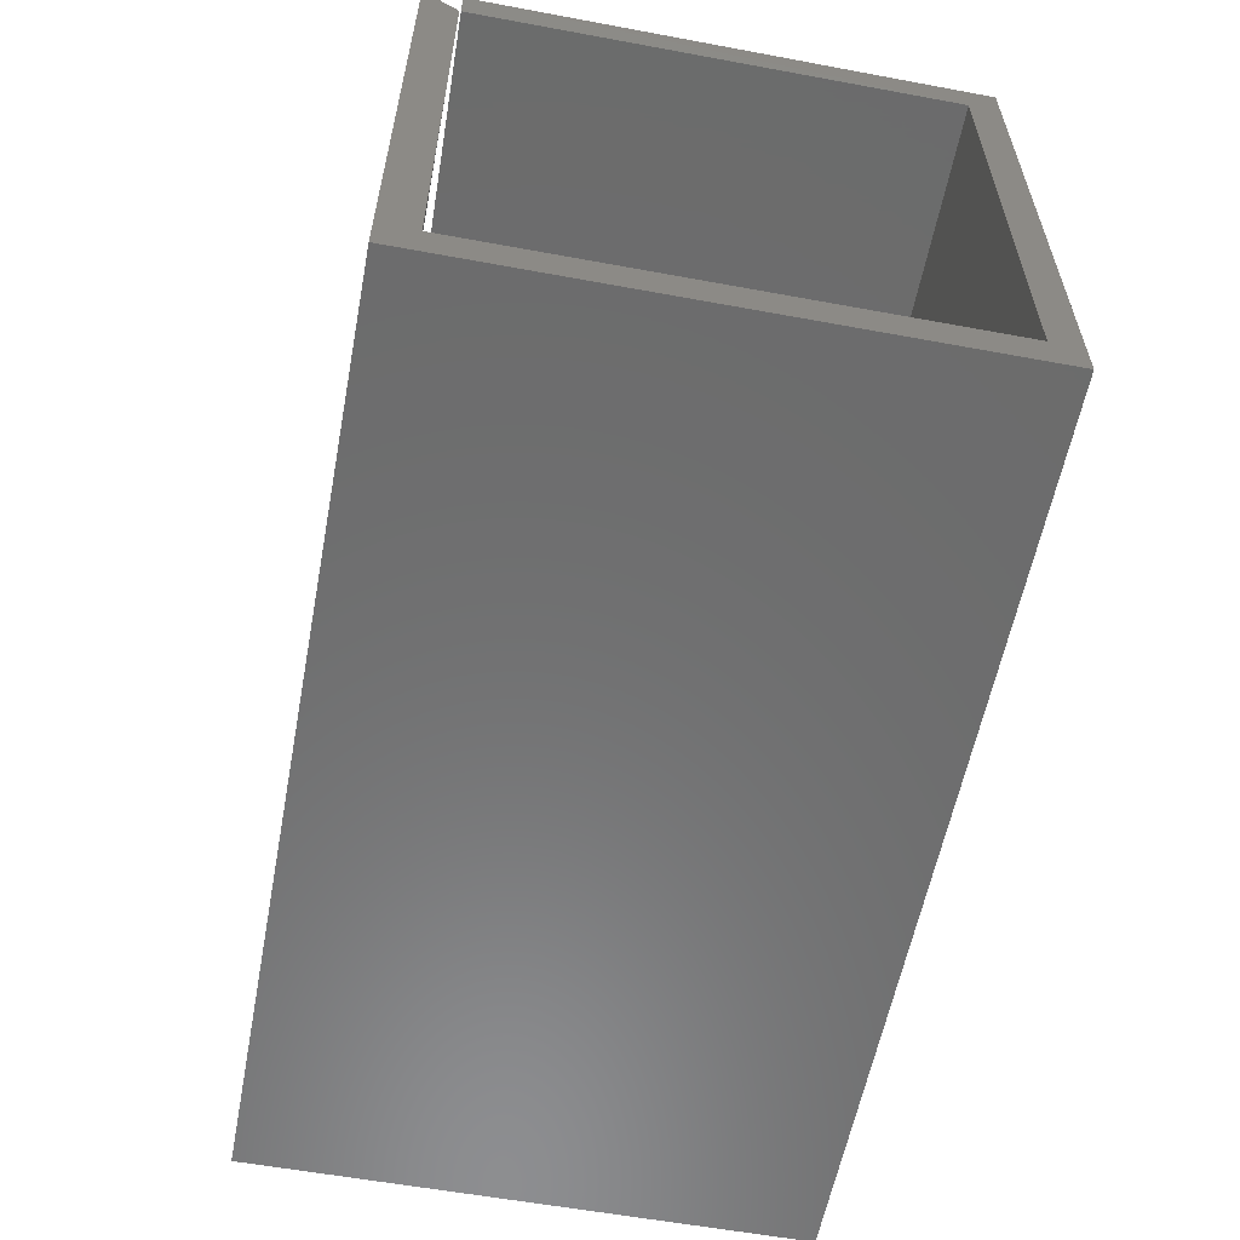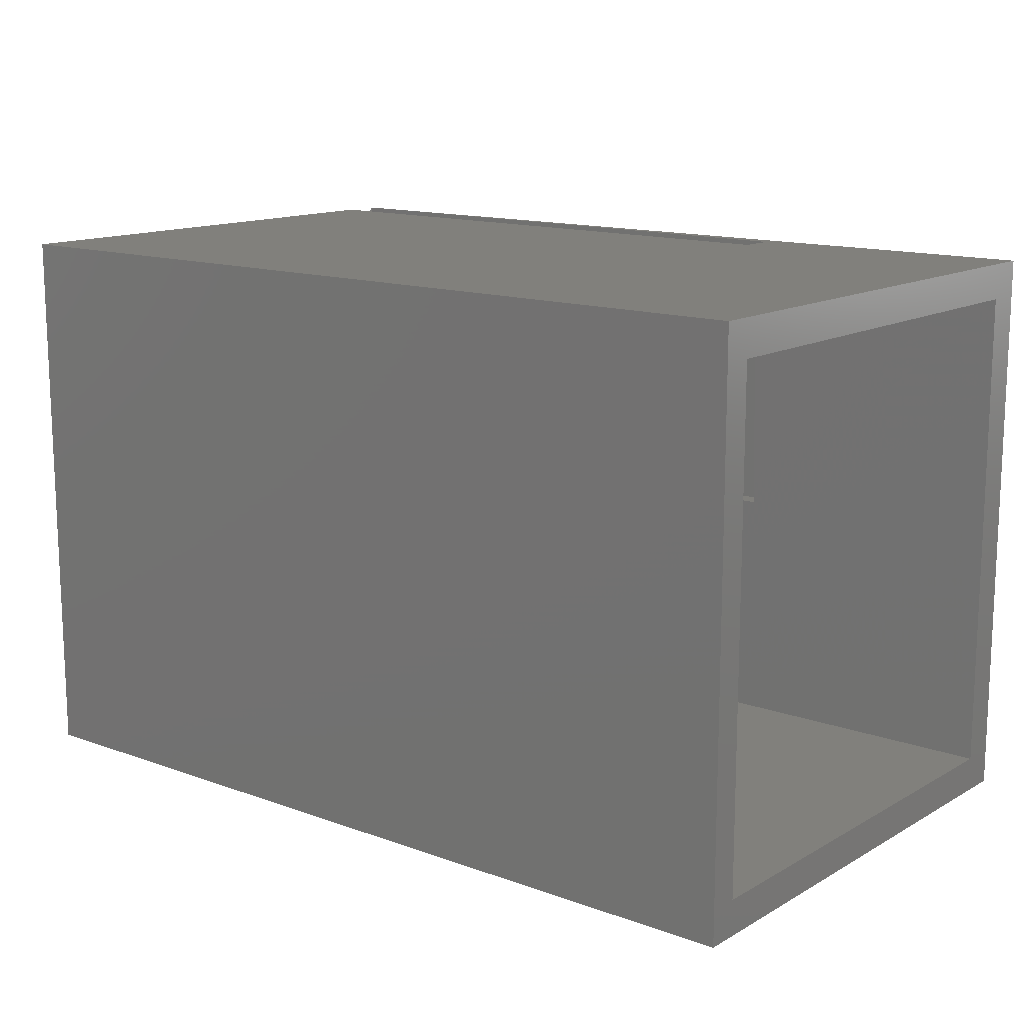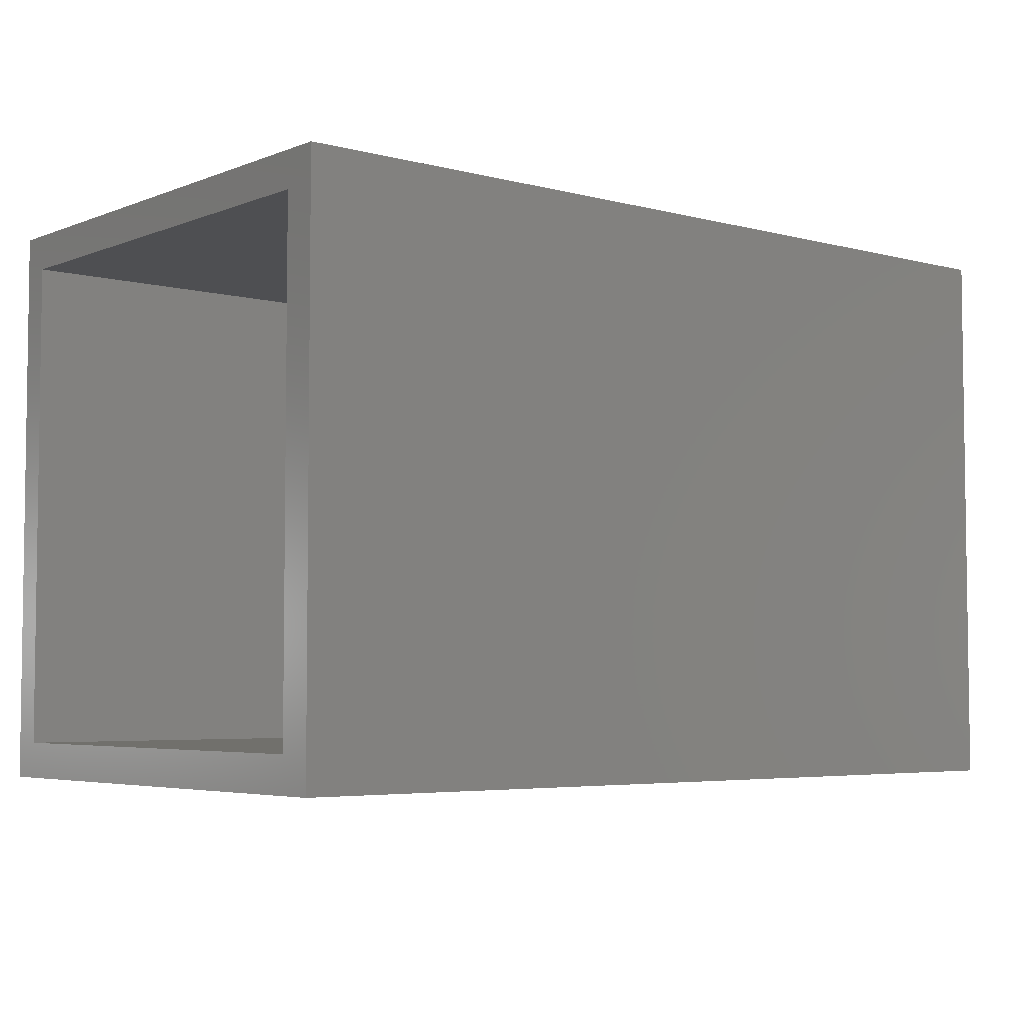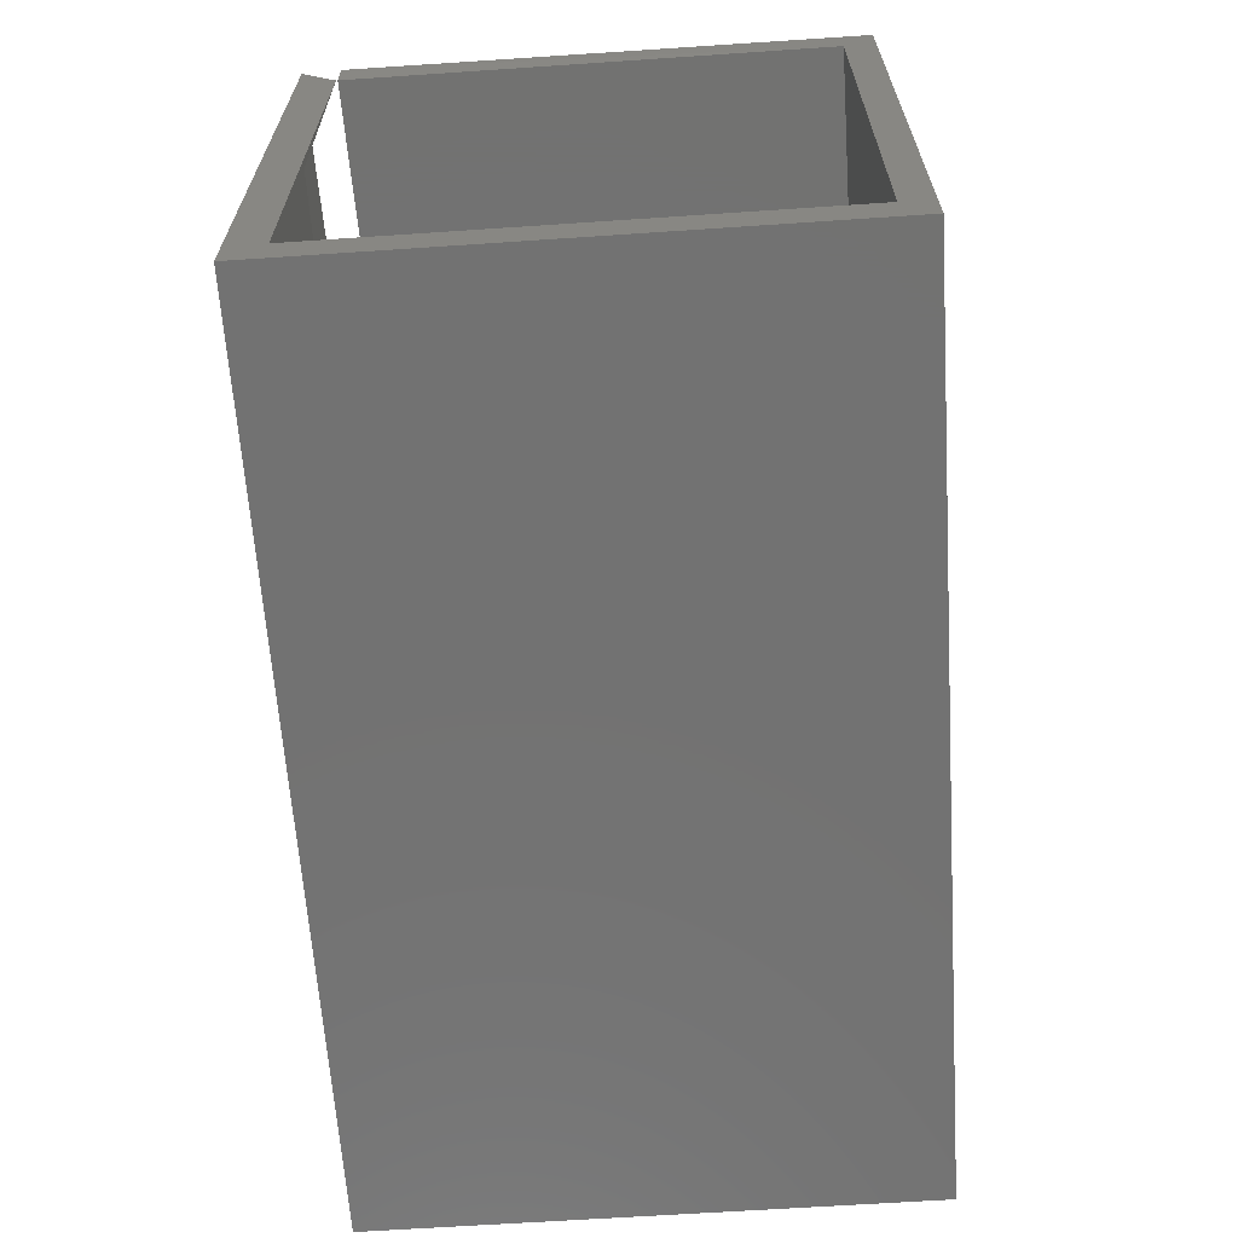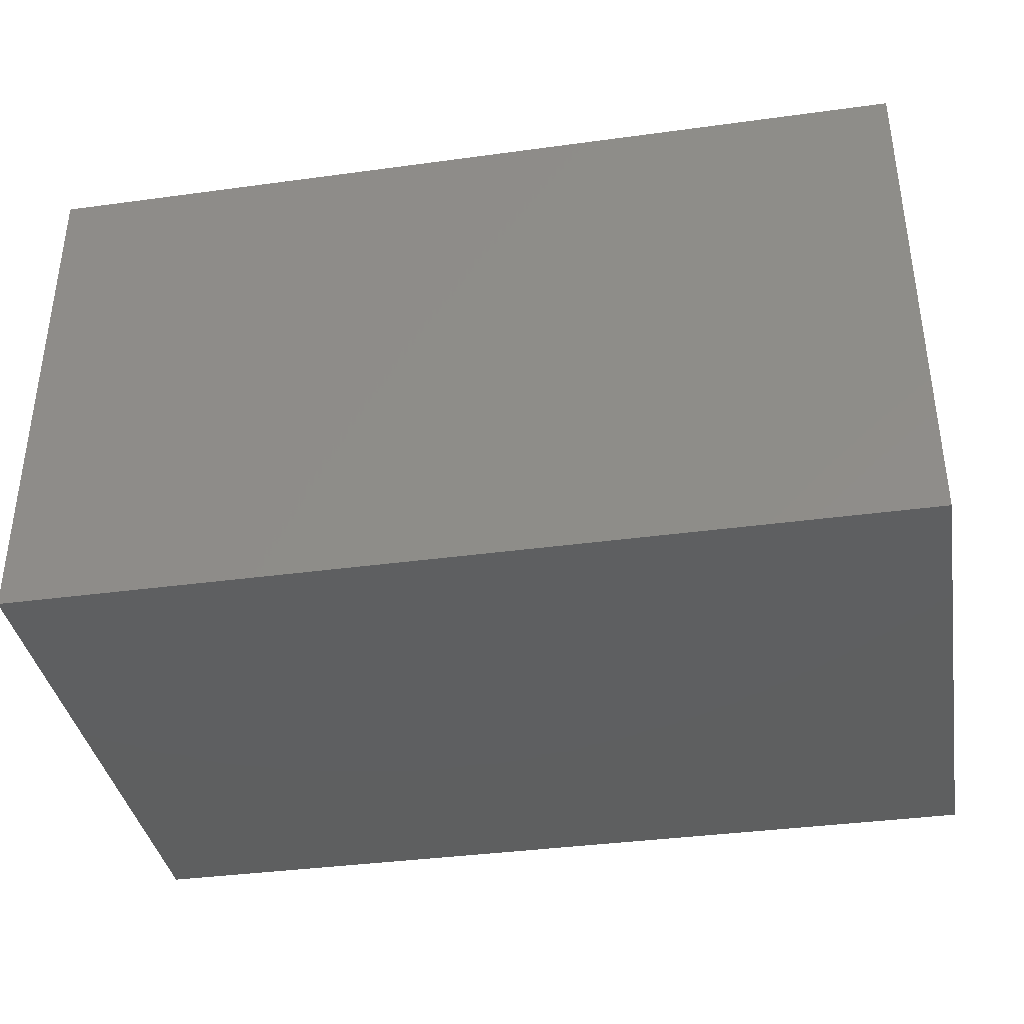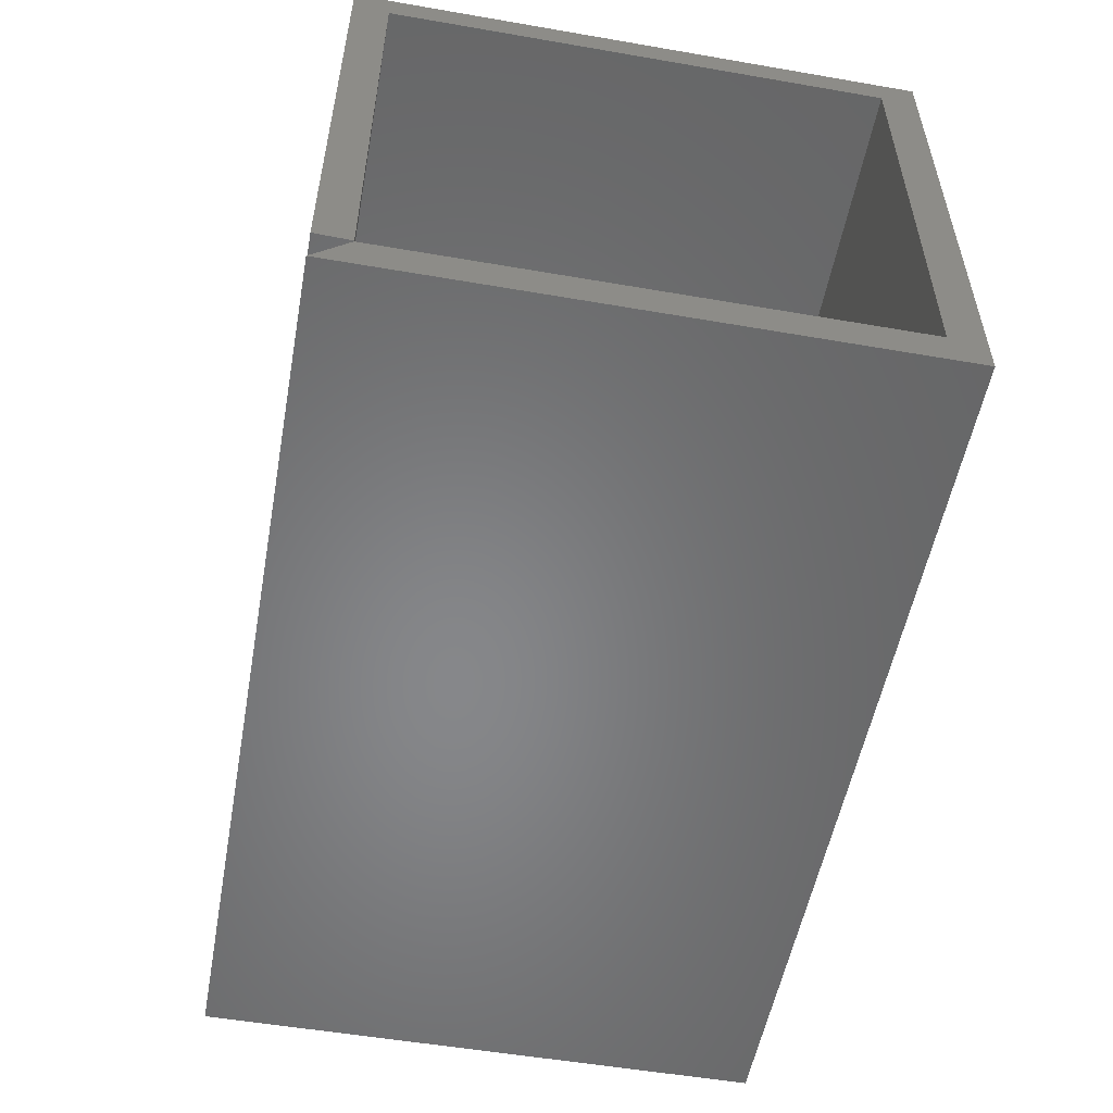
<metadata>
{"format":"stl","ext":"stl","renderer":"f3d","projection":"perspective","resolution":1024,"background":"white","views":[{"elev":-58.4,"azim":-100.8,"up":"+Y"},{"elev":13.8,"azim":38.9,"up":"+Y"},{"elev":-4.7,"azim":140.4,"up":"+Y"},{"elev":-64.2,"azim":-86.1,"up":"+Y"},{"elev":-37.5,"azim":9.9,"up":"+Z"},{"elev":-53.8,"azim":-100.4,"up":"+Z"}]}
</metadata>
<code>
# stl→obj: 26 verts, 52 faces
v 0.00556 0.1888 -0.001151
v 0.006295 0.1888 -0.0311
v -1.88e-18 0.4152 -0.001151
v 1.822e-33 0.4453 -0.03125
v 0.5134 0.2013 -0.001151
v 0.5138 0.2013 -0.01864
v 0.5078 0.4453 -0.01878
v -0.0007669 0.4453 -9.412e-06
v 0.507 0.4453 0.01246
v -1.952e-18 0.4152 8.722e-06
v 0.5078 0.4152 0.01247
v 0 -0.03125 -0.03125
v 0.75 -0.03125 -0.03125
v 0.75 0.4453 -0.03125
v -2.788e-17 0.4453 0.4152
v 0.75 0.4453 0.4152
v 0.75 0.4152 0.3901
v -2.632e-17 0.4152 0.3901
v 0.5081 0.4152 -0.001151
v 0.75 0.4152 -0.001151
v -1.88e-18 -0.001151 -0.001151
v 0.75 -0.001151 -0.001151
v -2.788e-17 -0.03125 0.4152
v -2.632e-17 -0.001151 0.3901
v 0.75 -0.03125 0.4152
v 0.75 -0.001151 0.3901
f 1 2 3
f 3 2 4
f 5 6 1
f 1 6 2
f 4 2 7
f 7 2 6
f 8 9 10
f 10 9 11
f 12 4 13
f 13 4 14
f 8 15 9
f 9 15 16
f 9 16 7
f 7 16 14
f 7 14 4
f 17 18 10
f 17 10 11
f 17 11 19
f 17 19 20
f 3 21 1
f 1 21 22
f 1 22 5
f 5 22 20
f 5 20 19
f 23 21 12
f 12 21 3
f 12 3 4
f 21 23 24
f 24 23 15
f 24 15 18
f 18 15 8
f 18 8 10
f 19 11 9
f 19 9 7
f 19 7 6
f 19 6 5
f 14 20 13
f 13 20 22
f 13 22 25
f 25 22 26
f 25 26 16
f 16 26 17
f 16 17 14
f 14 17 20
f 18 17 24
f 24 17 26
f 24 26 21
f 21 26 22
f 23 12 25
f 25 12 13
f 15 23 16
f 16 23 25

</code>
